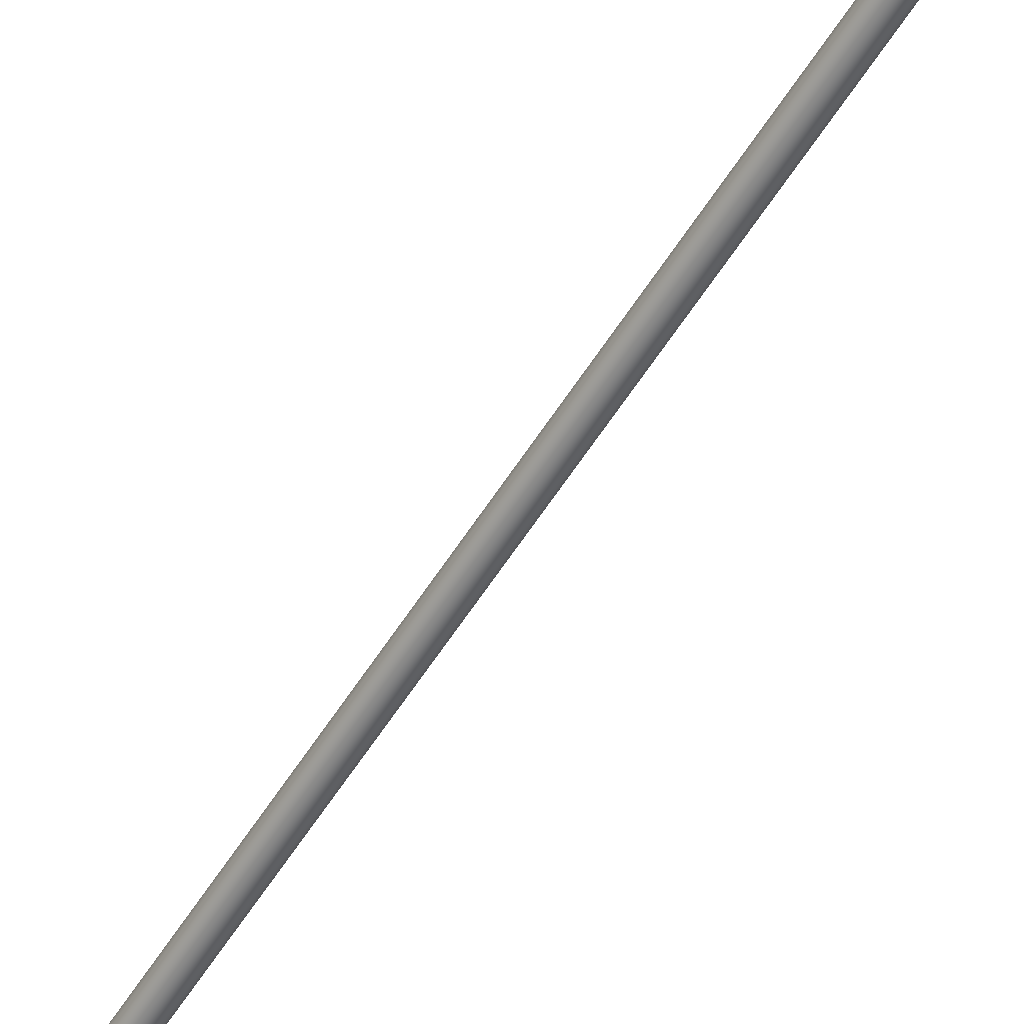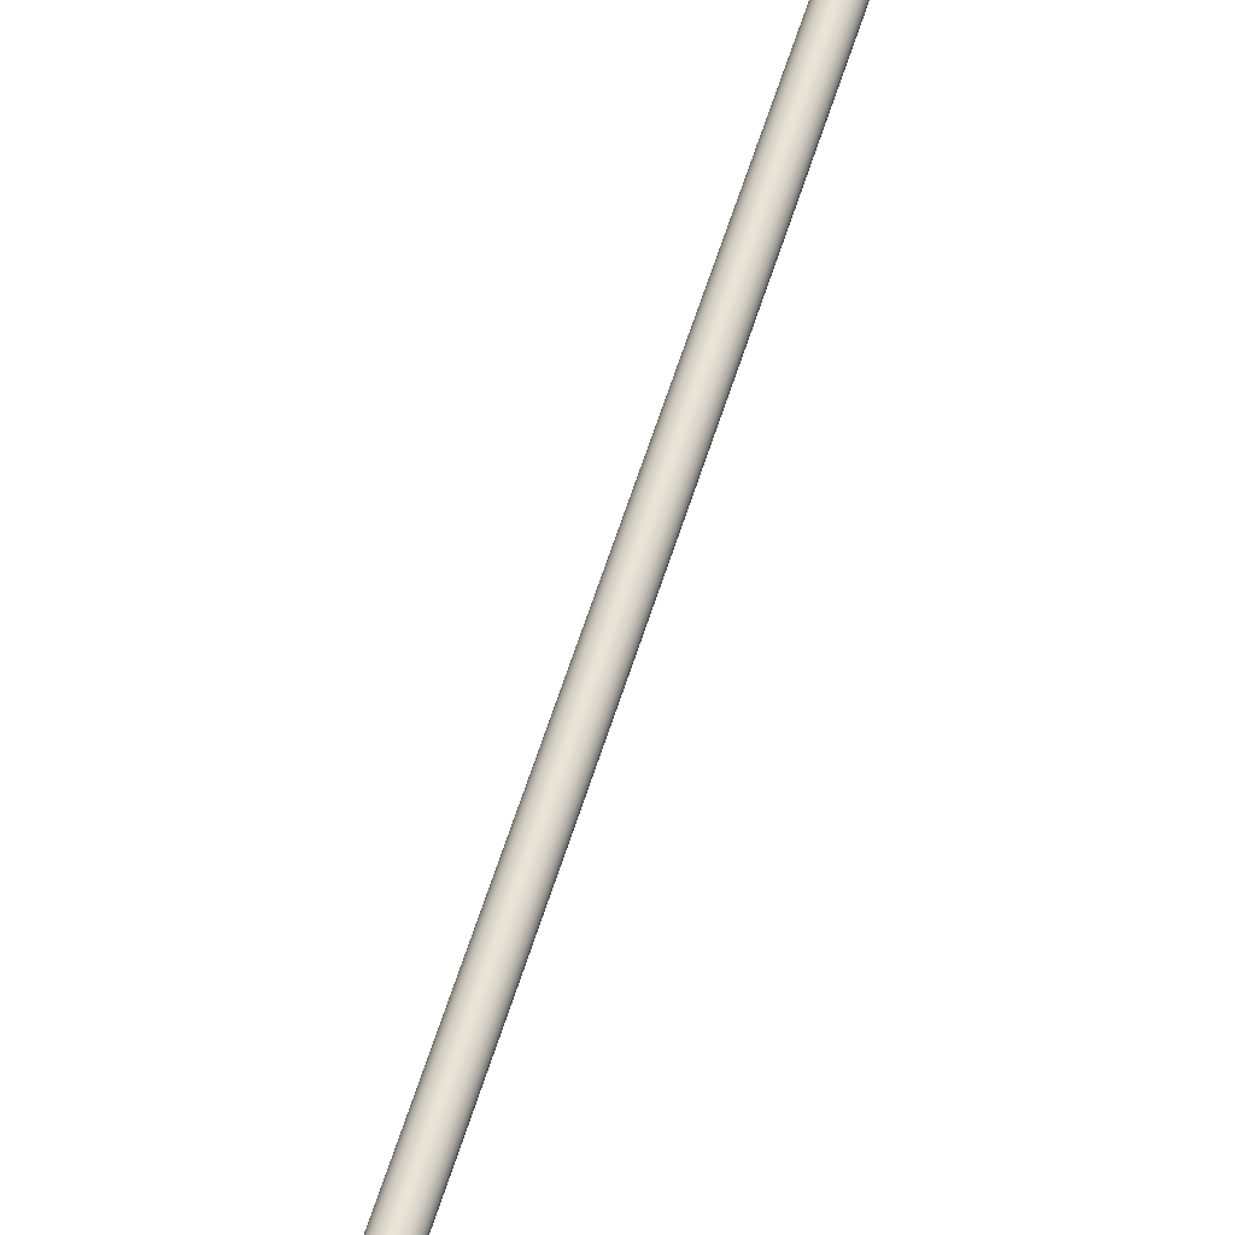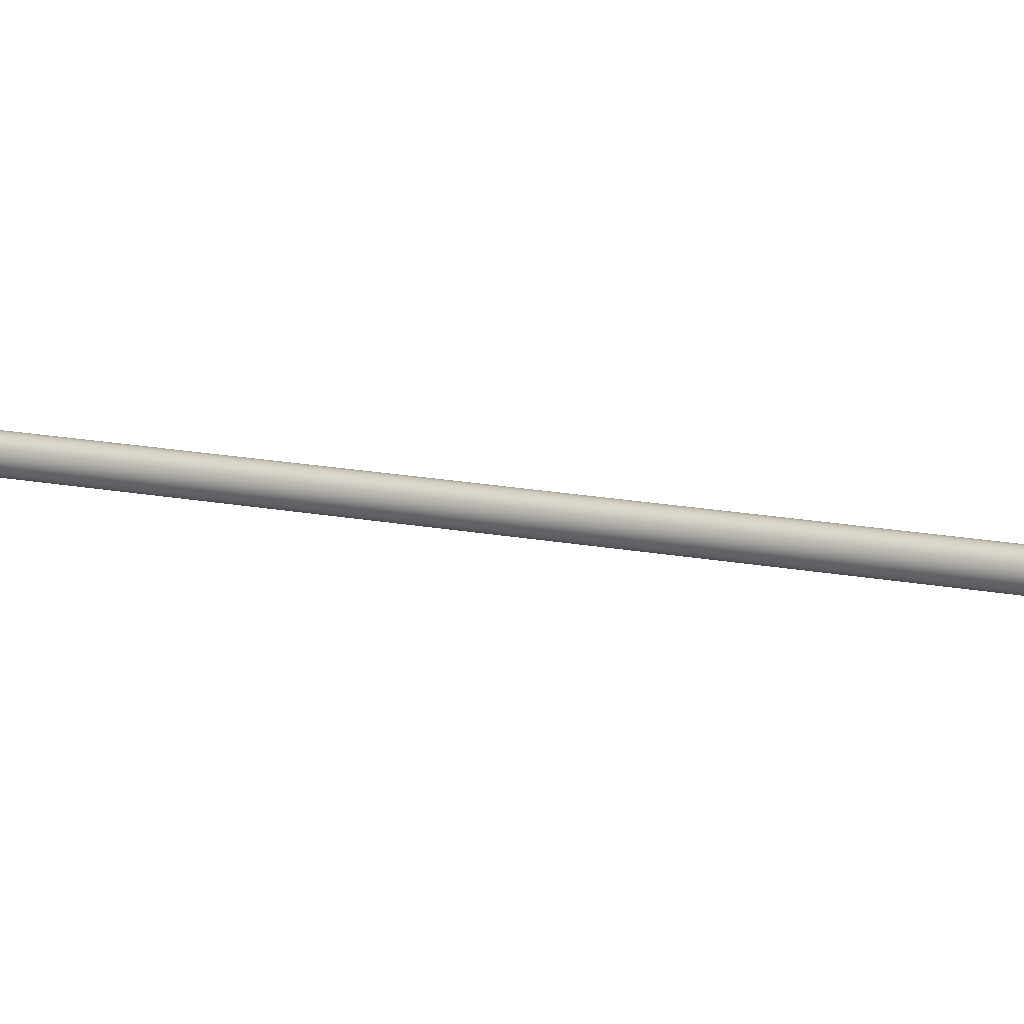
<metadata>
{"format":"obj","ext":"obj","renderer":"f3d","projection":"perspective","resolution":1024,"background":"white","views":[{"elev":-57.2,"azim":138.3,"up":"+Z"},{"elev":60.3,"azim":-172.8,"up":"+Z"},{"elev":11.1,"azim":110.4,"up":"+Z"}]}
</metadata>
<code>
o #ID862
v -0.004657 0.009118 0.3473
v -0.005443 0.006072 0.3476
v -0.005207 0.006031 0.3473
v 0.03442 0.2298 0.3476
v 0.03466 0.2297 0.3473
v 0.03297 0.2299 0.3451
v 0.03375 0.2298 0.3451
v 0.03336 0.2299 0.345
v 0.03261 0.2299 0.3453
v 0.03411 0.2298 0.3453
v 0.03229 0.2299 0.3455
v 0.03442 0.2298 0.3455
v 0.03205 0.23 0.3458
v 0.03466 0.2297 0.3458
v 0.0319 0.23 0.3462
v 0.03481 0.2297 0.3462
v 0.03185 0.23 0.3466
v 0.03486 0.2297 0.3466
v 0.0319 0.23 0.3469
v 0.03481 0.2297 0.3469
v 0.03205 0.23 0.3473
v 0.03466 0.2297 0.3473
v 0.03229 0.2299 0.3476
v 0.03442 0.2298 0.3476
v 0.03261 0.2299 0.3479
v 0.03411 0.2298 0.3479
v 0.03297 0.2299 0.348
v 0.03375 0.2298 0.348
v 0.03336 0.2299 0.3481
v 0.03411 0.2298 0.3479
v -0.005749 0.006127 0.3479
v 0.03481 0.2297 0.3469
v -0.005059 0.006004 0.3469
v -0.007772 0.006488 0.3458
v 0.03229 0.2299 0.3455
v -0.007536 0.006446 0.3455
v 0.03205 0.23 0.3458
v -0.00792 0.006514 0.3462
v 0.0319 0.23 0.3462
v -0.00797 0.006523 0.3466
v -0.007623 0.008468 0.3466
v 0.03185 0.23 0.3466
v 0.0319 0.23 0.3469
v -0.00792 0.006514 0.3469
v 0.03205 0.23 0.3473
v -0.007772 0.006488 0.3473
v 0.03229 0.2299 0.3476
v -0.007536 0.006446 0.3476
v -0.00723 0.006391 0.3479
v 0.03261 0.2299 0.3479
v -0.006873 0.006327 0.348
v 0.03297 0.2299 0.348
v -0.006489 0.006259 0.3481
v 0.03336 0.2299 0.3481
v -0.006106 0.006191 0.348
v 0.03375 0.2298 0.348
v -0.004568 0.008468 0.3466
v -0.005009 0.005995 0.3466
v -0.004434 0.00922 0.3466
v 0.03486 0.2297 0.3466
v -0.005059 0.006004 0.3462
v 0.03481 0.2297 0.3462
v -0.005207 0.006031 0.3458
v -0.004657 0.009118 0.3458
v 0.03466 0.2297 0.3458
v -0.005443 0.006072 0.3455
v 0.03442 0.2298 0.3455
v 0.03411 0.2298 0.3453
v -0.005749 0.006127 0.3453
v 0.03375 0.2298 0.3451
v -0.006106 0.006191 0.3451
v 0.03336 0.2299 0.345
v -0.006489 0.006259 0.345
v 0.03297 0.2299 0.3451
v -0.006873 0.006327 0.3451
v 0.03261 0.2299 0.3453
v -0.00723 0.006391 0.3453
f 1 2 3
f 2 1 4
f 4 1 5
f 6 7 8
f 7 6 9
f 7 9 10
f 10 9 11
f 10 11 12
f 12 11 13
f 12 13 14
f 14 13 15
f 14 15 16
f 16 15 17
f 16 17 18
f 18 17 19
f 18 19 20
f 20 19 21
f 20 21 22
f 22 21 23
f 22 23 24
f 24 23 25
f 24 25 26
f 26 25 27
f 26 27 28
f 28 27 29
f 2 30 31
f 30 2 4
f 32 3 33
f 3 32 1
f 1 32 5
f 34 35 36
f 35 34 37
f 38 37 34
f 37 38 39
f 40 39 38
f 39 40 41
f 39 41 42
f 43 40 44
f 40 43 41
f 41 43 42
f 45 44 46
f 44 45 43
f 47 46 48
f 46 47 45
f 49 47 48
f 47 49 50
f 51 50 49
f 50 51 52
f 53 52 51
f 52 53 54
f 55 54 53
f 54 55 56
f 31 56 55
f 56 31 30
f 57 33 58
f 33 57 32
f 32 57 59
f 32 59 60
f 61 57 58
f 57 61 62
f 57 62 59
f 59 62 60
f 63 62 61
f 62 63 64
f 62 64 65
f 66 64 63
f 64 66 67
f 64 67 65
f 68 66 69
f 66 68 67
f 70 69 71
f 69 70 68
f 72 71 73
f 71 72 70
f 74 73 75
f 73 74 72
f 76 75 77
f 75 76 74
f 35 77 36
f 77 35 76

</code>
